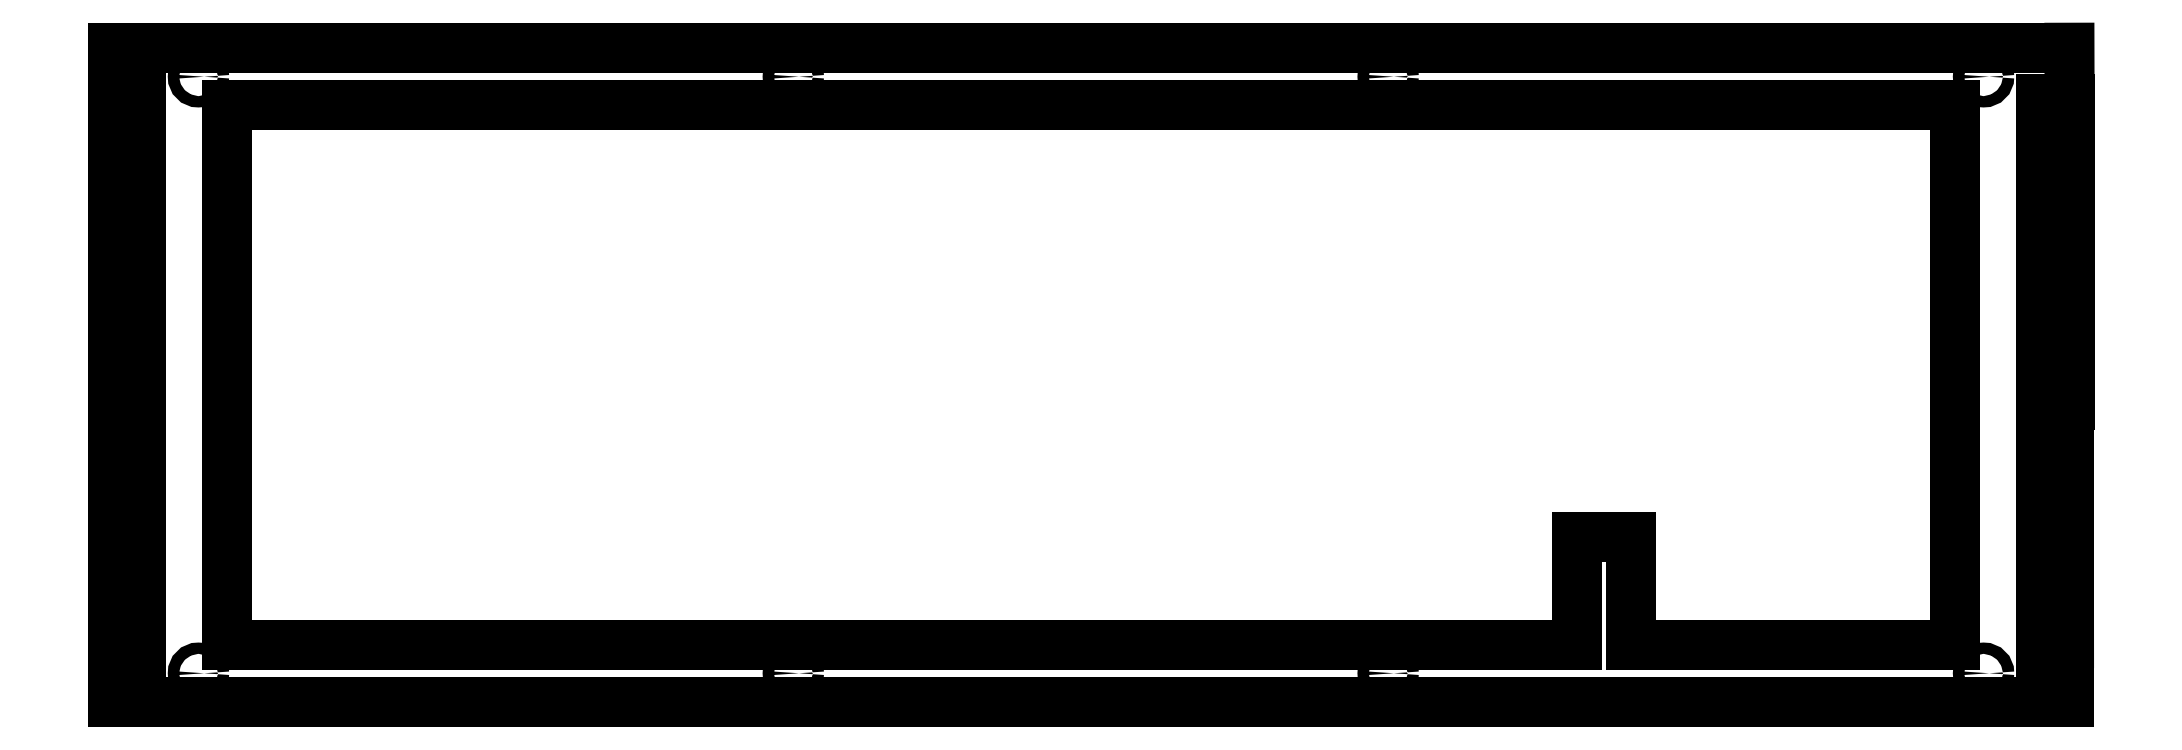
<metadata>
{"format":"dxf","ext":"dxf","renderer":"ezdxf+matplotlib","layout":"modelspace","background":"white","min_lineweight":24,"dpi":150}
</metadata>
<code>
0
SECTION
2
ENTITIES
0
LINE
8
0
10
-9.81
20
115.6
30
0
11
335.1
21
115.6
31
0
0
LINE
8
0
10
335.1
20
0.186
30
0
11
-9.905
21
0.186
31
0
0
LINE
8
0
10
-9.81
20
108
30
0
11
-9.81
21
115.6
31
0
0
LINE
8
0
10
-9.905
20
0.186
30
0
11
-9.905
21
9
31
0
0
LINE
8
0
10
335.1
20
7.616
30
0
11
335.1
21
0.186
31
0
0
LINE
8
0
10
335.1
20
115.6
30
0
11
335.2
21
106.6
31
0
0
LINE
8
0
10
10.18
20
105.5
30
0
11
10.18
21
67.43
31
0
0
LINE
8
0
10
10.18
20
67.43
30
0
11
10.18
21
67.43
31
0
0
LINE
8
0
10
10.18
20
67.43
30
0
11
10.18
21
29.33
31
0
0
LINE
8
0
10
10.18
20
29.33
30
0
11
10.18
21
29.33
31
0
0
LINE
8
0
10
10.18
20
29.33
30
0
11
10.18
21
10.28
31
0
0
LINE
8
0
10
10.18
20
10.28
30
0
11
248.3
21
10.28
31
0
0
LINE
8
0
10
248.3
20
10.28
30
0
11
248.3
21
29.33
31
0
0
LINE
8
0
10
248.3
20
29.33
30
0
11
257.8
21
29.33
31
0
0
LINE
8
0
10
257.8
20
29.33
30
0
11
257.8
21
10.28
31
0
0
LINE
8
0
10
257.8
20
10.28
30
0
11
315
21
10.28
31
0
0
LINE
8
0
10
315
20
10.28
30
0
11
315
21
105.5
31
0
0
LINE
8
0
10
315
20
105.5
30
0
11
10.18
21
105.5
31
0
0
LINE
8
0
10
-4.905
20
108
30
0
11
-9.81
21
108
31
0
0
LINE
8
0
10
330.2
20
7.616
30
0
11
335.1
21
7.616
31
0
0
LINE
8
0
10
-4.905
20
108
30
0
11
-4.905
21
105
31
0
0
LINE
8
0
10
330.2
20
7.616
30
0
11
330.2
21
10.62
31
0
0
LINE
8
0
10
-9.807
20
105
30
0
11
-4.905
21
105
31
0
0
LINE
8
0
10
335.1
20
10.62
30
0
11
330.2
21
10.62
31
0
0
LINE
8
0
10
-4.905
20
102
30
0
11
-9.805
21
102
31
0
0
LINE
8
0
10
330.2
20
13.62
30
0
11
335.1
21
13.62
31
0
0
LINE
8
0
10
-9.807
20
105
30
0
11
-9.805
21
102
31
0
0
LINE
8
0
10
335.1
20
10.62
30
0
11
335.1
21
13.62
31
0
0
LINE
8
0
10
-4.905
20
102
30
0
11
-4.905
21
99.1
31
0
0
LINE
8
0
10
330.2
20
13.62
30
0
11
330.2
21
16.52
31
0
0
LINE
8
0
10
-4.905
20
99.1
30
0
11
-9.805
21
99.1
31
0
0
LINE
8
0
10
330.2
20
16.52
30
0
11
335.1
21
16.52
31
0
0
LINE
8
0
10
-9.805
20
99.1
30
0
11
-9.805
21
96.1
31
0
0
LINE
8
0
10
335.1
20
16.52
30
0
11
335.1
21
19.52
31
0
0
LINE
8
0
10
-9.805
20
96.1
30
0
11
-4.905
21
96.1
31
0
0
LINE
8
0
10
335.1
20
19.52
30
0
11
330.2
21
19.52
31
0
0
LINE
8
0
10
-4.905
20
96.1
30
0
11
-4.905
21
93
31
0
0
LINE
8
0
10
330.2
20
19.52
30
0
11
330.2
21
22.62
31
0
0
LINE
8
0
10
-4.905
20
93
30
0
11
-9.805
21
93
31
0
0
LINE
8
0
10
330.2
20
22.62
30
0
11
335.1
21
22.62
31
0
0
LINE
8
0
10
-9.805
20
93
30
0
11
-9.805
21
90.1
31
0
0
LINE
8
0
10
335.1
20
22.62
30
0
11
335.1
21
25.52
31
0
0
LINE
8
0
10
-9.805
20
90.1
30
0
11
-4.905
21
90.1
31
0
0
LINE
8
0
10
335.1
20
25.52
30
0
11
330.2
21
25.52
31
0
0
LINE
8
0
10
-4.905
20
90.1
30
0
11
-4.905
21
87
31
0
0
LINE
8
0
10
330.2
20
25.52
30
0
11
330.2
21
28.62
31
0
0
LINE
8
0
10
-4.905
20
87
30
0
11
-9.805
21
87
31
0
0
LINE
8
0
10
330.2
20
28.62
30
0
11
335.1
21
28.62
31
0
0
LINE
8
0
10
-9.805
20
87
30
0
11
-9.805
21
84
31
0
0
LINE
8
0
10
335.1
20
28.62
30
0
11
335.1
21
31.62
31
0
0
LINE
8
0
10
-9.805
20
84
30
0
11
-4.905
21
84
31
0
0
LINE
8
0
10
335.1
20
31.62
30
0
11
330.2
21
31.62
31
0
0
LINE
8
0
10
-4.905
20
84
30
0
11
-4.905
21
81
31
0
0
LINE
8
0
10
330.2
20
31.62
30
0
11
330.2
21
34.62
31
0
0
LINE
8
0
10
-4.905
20
81
30
0
11
-9.805
21
81
31
0
0
LINE
8
0
10
330.2
20
34.62
30
0
11
335.1
21
34.62
31
0
0
LINE
8
0
10
-9.805
20
81
30
0
11
-9.805
21
78
31
0
0
LINE
8
0
10
335.1
20
34.62
30
0
11
335.1
21
37.62
31
0
0
LINE
8
0
10
-9.805
20
78
30
0
11
-4.905
21
78
31
0
0
LINE
8
0
10
335.1
20
37.62
30
0
11
330.2
21
37.62
31
0
0
LINE
8
0
10
-4.905
20
78
30
0
11
-4.905
21
75
31
0
0
LINE
8
0
10
330.2
20
37.62
30
0
11
330.2
21
40.62
31
0
0
LINE
8
0
10
-4.905
20
75
30
0
11
-9.805
21
75
31
0
0
LINE
8
0
10
330.2
20
40.62
30
0
11
335.1
21
40.62
31
0
0
LINE
8
0
10
-9.805
20
75
30
0
11
-9.805
21
72
31
0
0
LINE
8
0
10
335.1
20
40.62
30
0
11
335.1
21
43.62
31
0
0
LINE
8
0
10
-9.805
20
72
30
0
11
-4.905
21
72
31
0
0
LINE
8
0
10
335.1
20
43.62
30
0
11
330.2
21
43.62
31
0
0
LINE
8
0
10
-4.905
20
72
30
0
11
-4.905
21
69
31
0
0
LINE
8
0
10
330.2
20
43.62
30
0
11
330.2
21
46.62
31
0
0
LINE
8
0
10
-4.905
20
69
30
0
11
-9.805
21
69
31
0
0
LINE
8
0
10
330.2
20
46.62
30
0
11
335.1
21
46.62
31
0
0
LINE
8
0
10
-9.805
20
69
30
0
11
-9.805
21
66
31
0
0
LINE
8
0
10
335.1
20
46.62
30
0
11
335.1
21
49.62
31
0
0
LINE
8
0
10
-9.805
20
66
30
0
11
-4.905
21
66
31
0
0
LINE
8
0
10
335.1
20
49.62
30
0
11
330.2
21
49.62
31
0
0
LINE
8
0
10
-4.905
20
66
30
0
11
-4.905
21
63
31
0
0
LINE
8
0
10
330.2
20
49.62
30
0
11
330.2
21
52.62
31
0
0
LINE
8
0
10
-4.905
20
63
30
0
11
-9.905
21
63
31
0
0
LINE
8
0
10
330.2
20
52.62
30
0
11
335.2
21
52.62
31
0
0
LINE
8
0
10
-9.905
20
63
30
0
11
-9.905
21
60
31
0
0
LINE
8
0
10
335.2
20
52.62
30
0
11
335.2
21
55.62
31
0
0
LINE
8
0
10
-9.905
20
60
30
0
11
-4.905
21
60
31
0
0
LINE
8
0
10
335.2
20
55.62
30
0
11
330.2
21
55.62
31
0
0
LINE
8
0
10
-4.905
20
60
30
0
11
-4.905
21
57
31
0
0
LINE
8
0
10
330.2
20
55.62
30
0
11
330.2
21
58.62
31
0
0
LINE
8
0
10
-4.905
20
57
30
0
11
-9.905
21
57
31
0
0
LINE
8
0
10
330.2
20
58.62
30
0
11
335.2
21
58.62
31
0
0
LINE
8
0
10
-9.905
20
57
30
0
11
-9.905
21
54
31
0
0
LINE
8
0
10
335.2
20
58.62
30
0
11
335.2
21
61.62
31
0
0
LINE
8
0
10
-9.905
20
54
30
0
11
-4.905
21
54
31
0
0
LINE
8
0
10
335.2
20
61.62
30
0
11
330.2
21
61.62
31
0
0
LINE
8
0
10
-4.905
20
54
30
0
11
-4.905
21
51
31
0
0
LINE
8
0
10
330.2
20
61.62
30
0
11
330.2
21
64.62
31
0
0
LINE
8
0
10
-4.905
20
51
30
0
11
-9.905
21
51
31
0
0
LINE
8
0
10
330.2
20
64.62
30
0
11
335.2
21
64.62
31
0
0
LINE
8
0
10
-9.905
20
51
30
0
11
-9.905
21
48
31
0
0
LINE
8
0
10
335.2
20
64.62
30
0
11
335.2
21
67.62
31
0
0
LINE
8
0
10
-9.905
20
48
30
0
11
-4.905
21
48
31
0
0
LINE
8
0
10
335.2
20
67.62
30
0
11
330.2
21
67.62
31
0
0
LINE
8
0
10
-4.905
20
48
30
0
11
-4.905
21
45
31
0
0
LINE
8
0
10
330.2
20
67.62
30
0
11
330.2
21
70.62
31
0
0
LINE
8
0
10
-4.905
20
45
30
0
11
-9.905
21
45
31
0
0
LINE
8
0
10
330.2
20
70.62
30
0
11
335.2
21
70.62
31
0
0
LINE
8
0
10
-9.905
20
45
30
0
11
-9.905
21
42
31
0
0
LINE
8
0
10
335.2
20
70.62
30
0
11
335.2
21
73.62
31
0
0
LINE
8
0
10
-9.905
20
42
30
0
11
-4.905
21
42
31
0
0
LINE
8
0
10
335.2
20
73.62
30
0
11
330.2
21
73.62
31
0
0
LINE
8
0
10
-4.905
20
42
30
0
11
-4.905
21
39
31
0
0
LINE
8
0
10
330.2
20
73.62
30
0
11
330.2
21
76.62
31
0
0
LINE
8
0
10
-4.905
20
39
30
0
11
-9.905
21
39
31
0
0
LINE
8
0
10
330.2
20
76.62
30
0
11
335.2
21
76.62
31
0
0
LINE
8
0
10
-9.905
20
39
30
0
11
-9.905
21
36
31
0
0
LINE
8
0
10
335.2
20
76.62
30
0
11
335.2
21
79.62
31
0
0
LINE
8
0
10
-9.905
20
36
30
0
11
-4.905
21
36
31
0
0
LINE
8
0
10
335.2
20
79.62
30
0
11
330.2
21
79.62
31
0
0
LINE
8
0
10
-4.905
20
36
30
0
11
-4.905
21
33
31
0
0
LINE
8
0
10
330.2
20
79.62
30
0
11
330.2
21
82.62
31
0
0
LINE
8
0
10
-4.905
20
33
30
0
11
-9.905
21
33
31
0
0
LINE
8
0
10
330.2
20
82.62
30
0
11
335.2
21
82.62
31
0
0
LINE
8
0
10
-9.905
20
33
30
0
11
-9.905
21
30
31
0
0
LINE
8
0
10
335.2
20
82.62
30
0
11
335.2
21
85.62
31
0
0
LINE
8
0
10
-9.905
20
30
30
0
11
-4.905
21
30
31
0
0
LINE
8
0
10
335.2
20
85.62
30
0
11
330.2
21
85.62
31
0
0
LINE
8
0
10
-4.905
20
30
30
0
11
-4.905
21
27
31
0
0
LINE
8
0
10
330.2
20
85.62
30
0
11
330.2
21
88.62
31
0
0
LINE
8
0
10
-4.905
20
27
30
0
11
-9.905
21
27
31
0
0
LINE
8
0
10
330.2
20
88.62
30
0
11
335.2
21
88.62
31
0
0
LINE
8
0
10
-9.905
20
27
30
0
11
-9.905
21
24
31
0
0
LINE
8
0
10
335.2
20
88.62
30
0
11
335.2
21
91.62
31
0
0
LINE
8
0
10
-9.905
20
24
30
0
11
-4.905
21
24
31
0
0
LINE
8
0
10
335.2
20
91.62
30
0
11
330.2
21
91.62
31
0
0
LINE
8
0
10
-4.905
20
24
30
0
11
-4.905
21
21
31
0
0
LINE
8
0
10
330.2
20
91.62
30
0
11
330.2
21
94.62
31
0
0
LINE
8
0
10
-4.905
20
21
30
0
11
-9.905
21
21
31
0
0
LINE
8
0
10
330.2
20
94.62
30
0
11
335.2
21
94.62
31
0
0
LINE
8
0
10
-9.905
20
21
30
0
11
-9.905
21
18
31
0
0
LINE
8
0
10
335.2
20
94.62
30
0
11
335.2
21
97.62
31
0
0
LINE
8
0
10
-9.905
20
18
30
0
11
-4.905
21
18
31
0
0
LINE
8
0
10
335.2
20
97.62
30
0
11
330.2
21
97.62
31
0
0
LINE
8
0
10
-4.905
20
18
30
0
11
-4.905
21
15
31
0
0
LINE
8
0
10
330.2
20
97.62
30
0
11
330.2
21
100.6
31
0
0
LINE
8
0
10
-4.905
20
15
30
0
11
-9.905
21
15
31
0
0
LINE
8
0
10
330.2
20
100.6
30
0
11
335.2
21
100.6
31
0
0
LINE
8
0
10
-9.905
20
15
30
0
11
-9.905
21
12
31
0
0
LINE
8
0
10
335.2
20
100.6
30
0
11
335.2
21
103.6
31
0
0
LINE
8
0
10
-9.905
20
12
30
0
11
-4.905
21
12
31
0
0
LINE
8
0
10
335.2
20
103.6
30
0
11
330.2
21
103.6
31
0
0
LINE
8
0
10
-4.905
20
12
30
0
11
-4.905
21
9
31
0
0
LINE
8
0
10
330.2
20
103.6
30
0
11
330.2
21
106.6
31
0
0
LINE
8
0
10
-4.905
20
9
30
0
11
-9.905
21
9
31
0
0
LINE
8
0
10
330.2
20
106.6
30
0
11
335.2
21
106.6
31
0
0
LWPOLYLINE
8
0
90
        3
70
   128
43
0
10
6.2
20
110.5
42
1
10
4.2
20
110.5
42
1
10
6.2
20
110.5
0
LWPOLYLINE
8
0
90
        3
70
   128
43
0
10
111.1
20
110.5
42
1
10
109.1
20
110.5
42
1
10
111.1
20
110.5
0
LWPOLYLINE
8
0
90
        3
70
   128
43
0
10
216
20
110.5
42
1
10
214
20
110.5
42
1
10
216
20
110.5
0
LWPOLYLINE
8
0
90
        3
70
   128
43
0
10
321
20
110.5
42
1
10
319
20
110.5
42
1
10
321
20
110.5
0
LWPOLYLINE
8
0
90
        3
70
   128
43
0
10
321
20
5.3
42
1
10
319
20
5.3
42
1
10
321
20
5.3
0
LWPOLYLINE
8
0
90
        3
70
   128
43
0
10
216
20
5.3
42
1
10
214
20
5.3
42
1
10
216
20
5.3
0
LWPOLYLINE
8
0
90
        3
70
   128
43
0
10
111.1
20
5.3
42
1
10
109.1
20
5.3
42
1
10
111.1
20
5.3
0
LWPOLYLINE
8
0
90
        3
70
   128
43
0
10
6.2
20
5.3
42
1
10
4.2
20
5.3
42
1
10
6.2
20
5.3
0
VIEWPORT
8
0
10
5.25
20
4
30
0
40
11.64
41
8.993
68
     1
69
     1
12
5.25
22
4
13
0
23
0
14
0.5
24
0.5
15
0.5
25
0.5
16
0
26
0
36
1
17
0
27
0
37
0
42
50
43
0
44
0
45
8.993
50
0
51
0
72
   100
90
   557152
1

281
     0
71
     1
74
     0
110
0
120
0
130
0
111
1
121
0
131
0
112
0
122
1
132
0
79
     0
146
0
170
     0
61
     5
348
1F3
292
     1
282
     1
141
0
142
0
63
   256
361
2A7
0
ENDSEC
0
EOF

</code>
